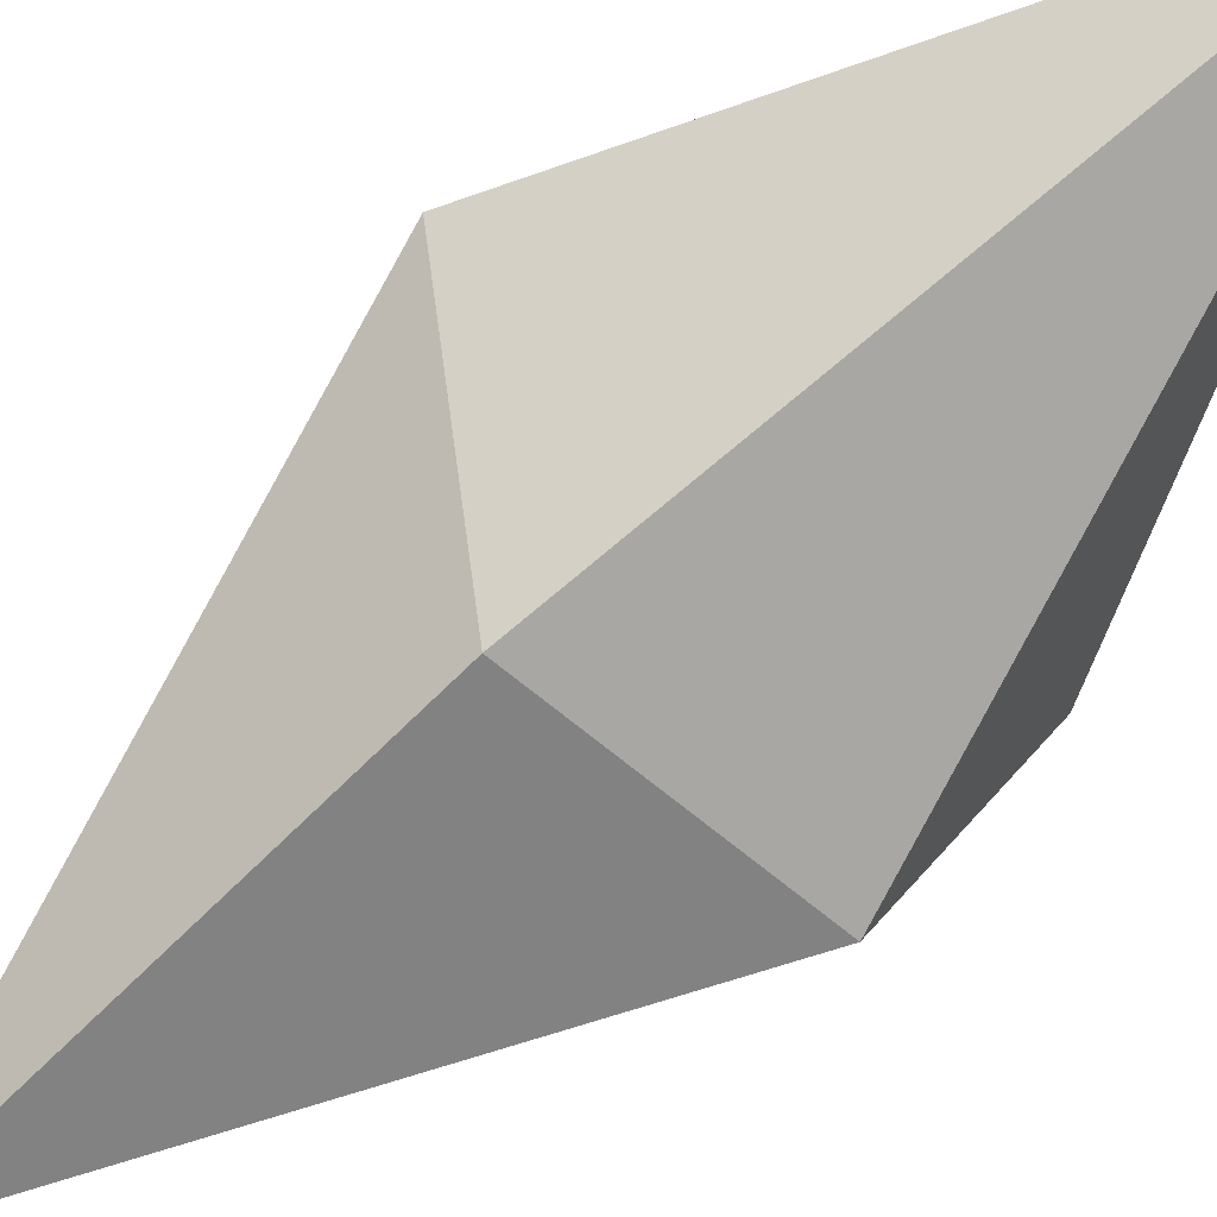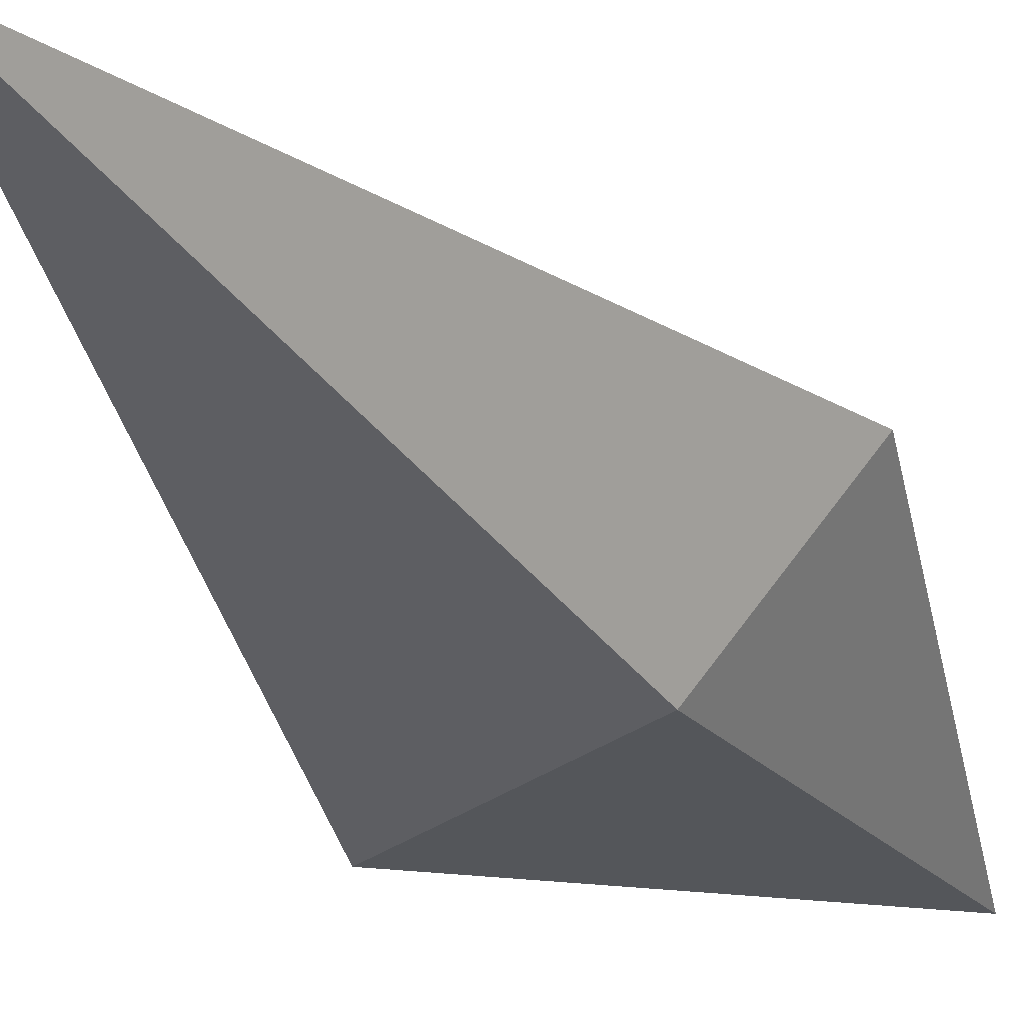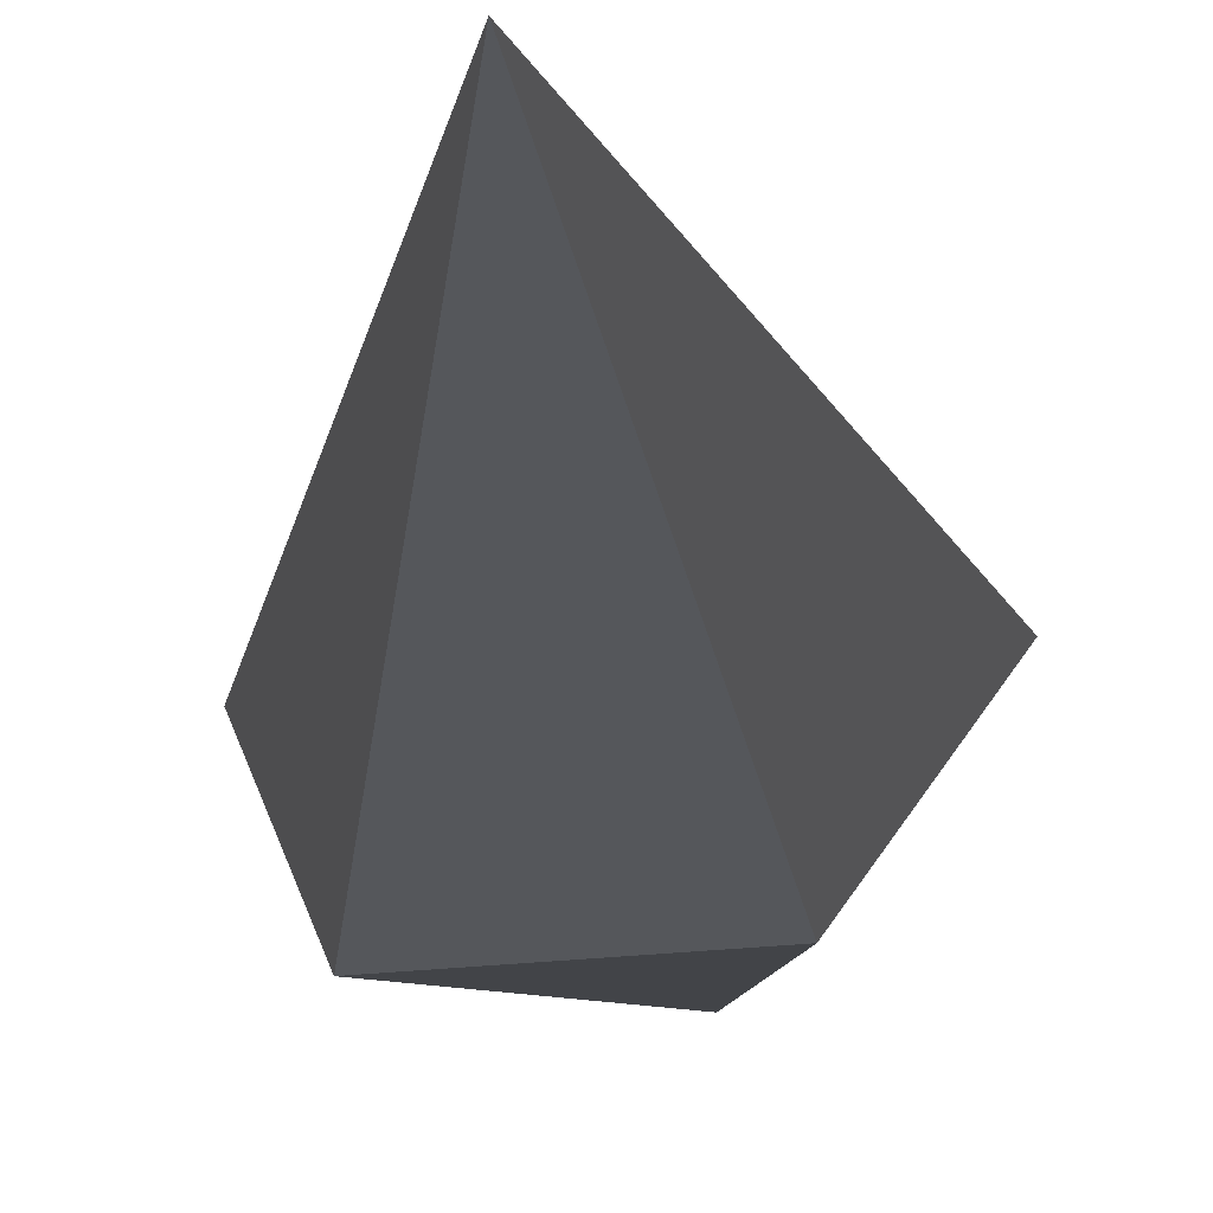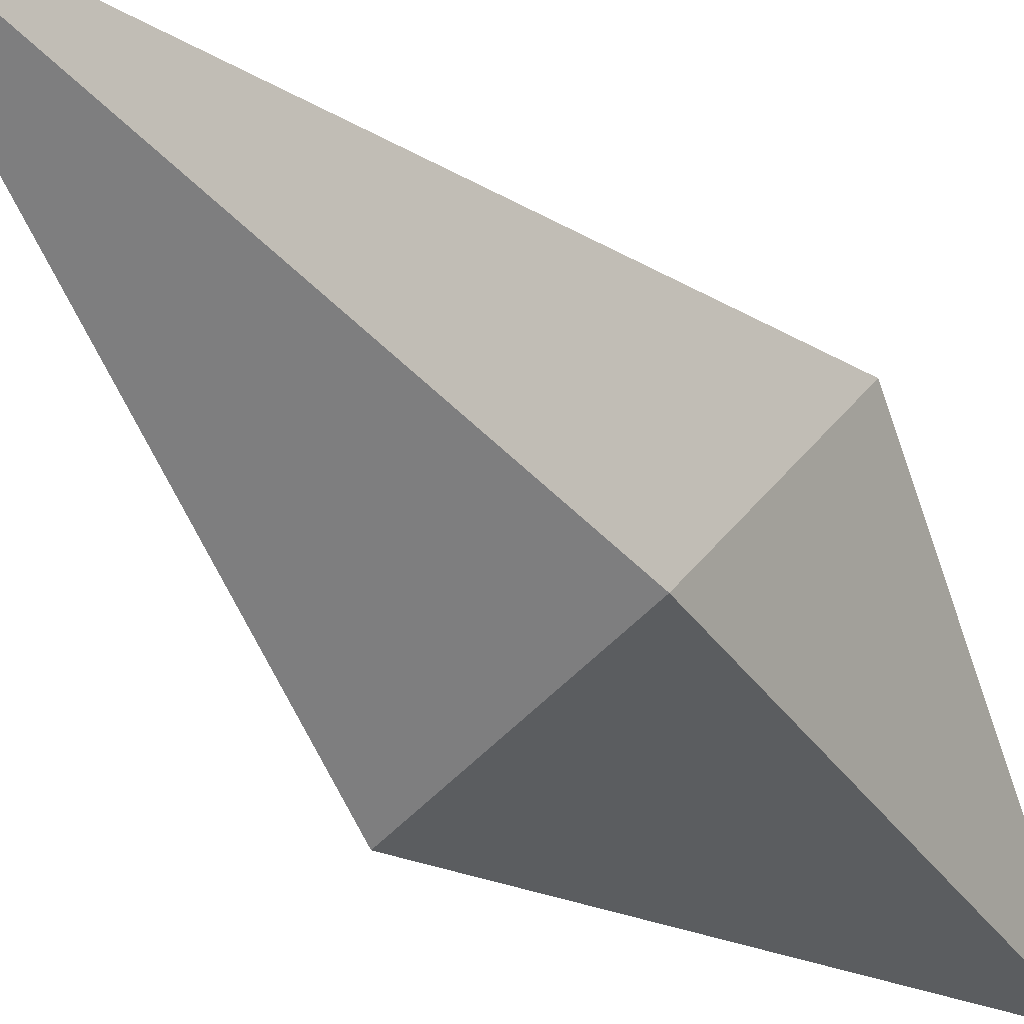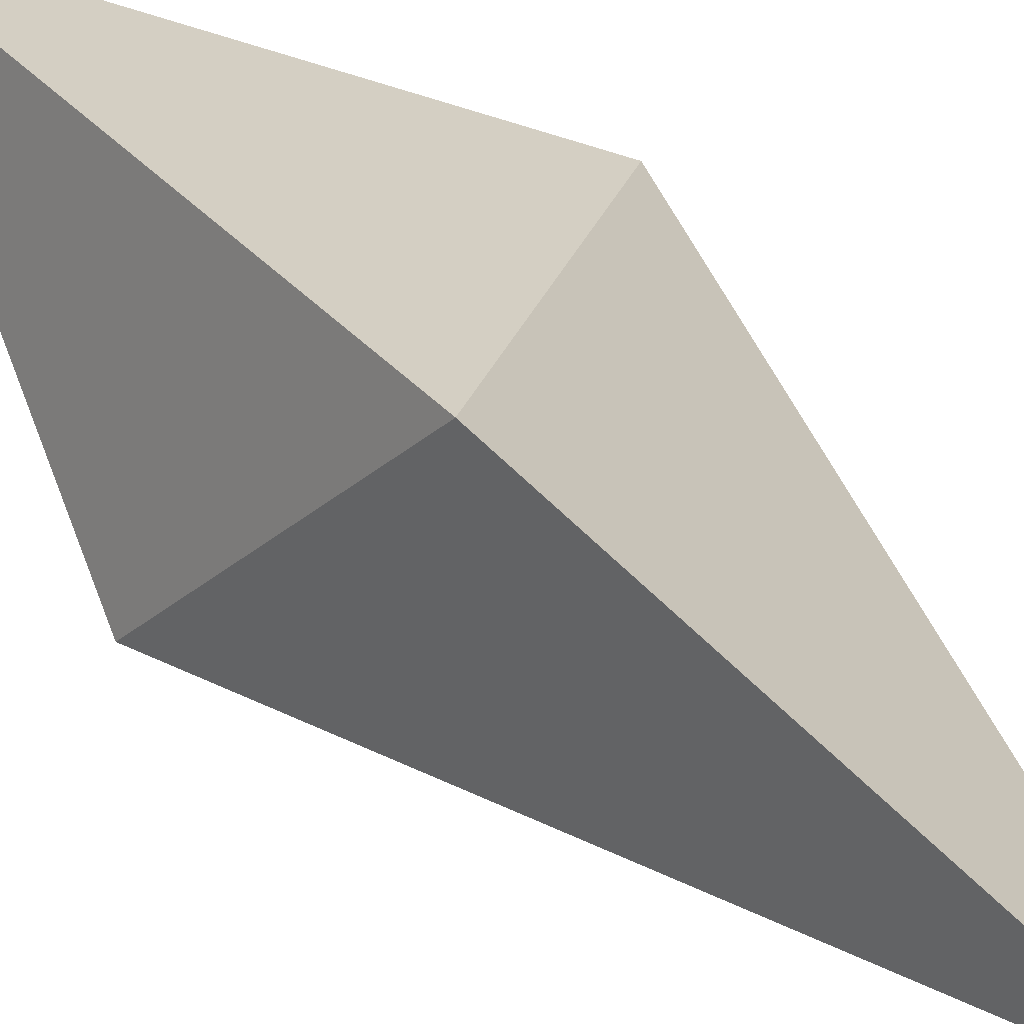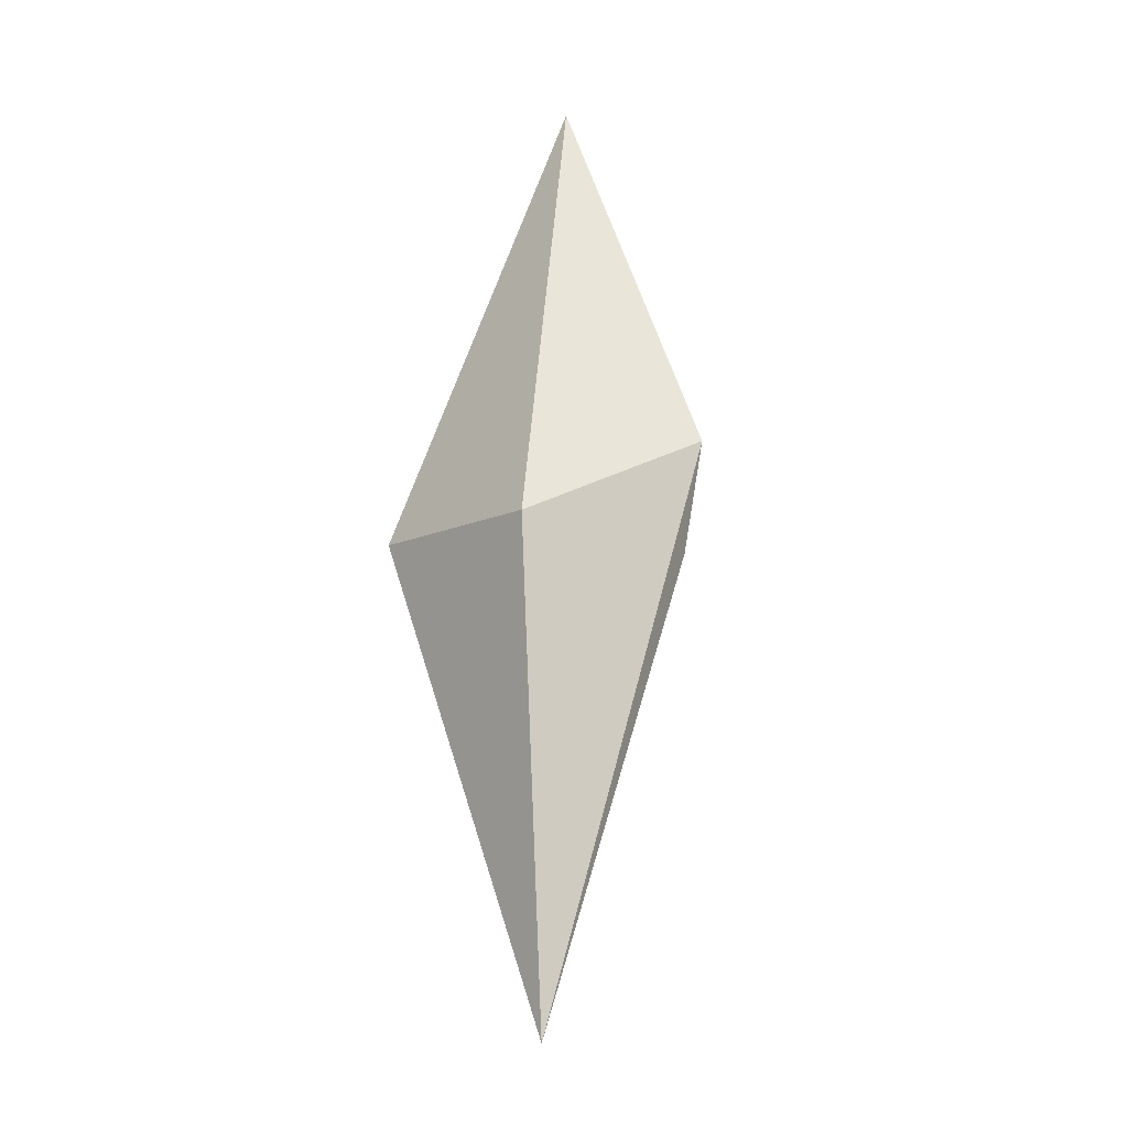
<metadata>
{"format":"obj","ext":"obj","renderer":"f3d","projection":"perspective","resolution":1024,"background":"white","views":[{"elev":-59.2,"azim":133.8,"up":"+Z"},{"elev":-40.1,"azim":35.2,"up":"+Z"},{"elev":-28.2,"azim":5.5,"up":"+Z"},{"elev":-59.6,"azim":41.9,"up":"+Z"},{"elev":74.1,"azim":-49.1,"up":"+Z"},{"elev":-6.4,"azim":-131.3,"up":"+Y"}]}
</metadata>
<code>
g FX_snowpart
v -0.1091 -0.01215 0.002395
v 0.006122 0.2054 0.002395
v -0.01011 -0.0603 0.08607
v -0.01011 -0.0603 0.08607
v 0.006122 0.2054 0.002395
v 0.1075 -0.0313 0.002395
v 0.1075 -0.0313 0.002395
v 0.006122 0.2054 0.002395
v 0.05012 -0.06454 -0.09697
v 0.05012 -0.06454 -0.09697
v 0.006122 0.2054 0.002395
v -0.07034 -0.05606 -0.09697
v -0.07034 -0.05606 -0.09697
v 0.006122 0.2054 0.002395
v -0.1091 -0.01215 0.002395
v 0.002355 -0.3513 -0.01986
v -0.1091 -0.01215 0.002395
v -0.01011 -0.0603 0.08607
v -0.01011 -0.0603 0.08607
v 0.1075 -0.0313 0.002395
v 0.002355 -0.3513 -0.01986
v 0.002355 -0.3513 -0.01986
v 0.1075 -0.0313 0.002395
v 0.05012 -0.06454 -0.09697
v 0.05012 -0.06454 -0.09697
v -0.07034 -0.05606 -0.09697
v 0.002355 -0.3513 -0.01986
v -0.07034 -0.05606 -0.09697
v -0.1091 -0.01215 0.002395
v 0.002355 -0.3513 -0.01986
g FX_snowpart_0
f 3 2 1
f 6 5 4
f 9 8 7
f 12 11 10
f 15 14 13
f 18 17 16
f 21 20 19
f 24 23 22
f 27 26 25
f 30 29 28

</code>
